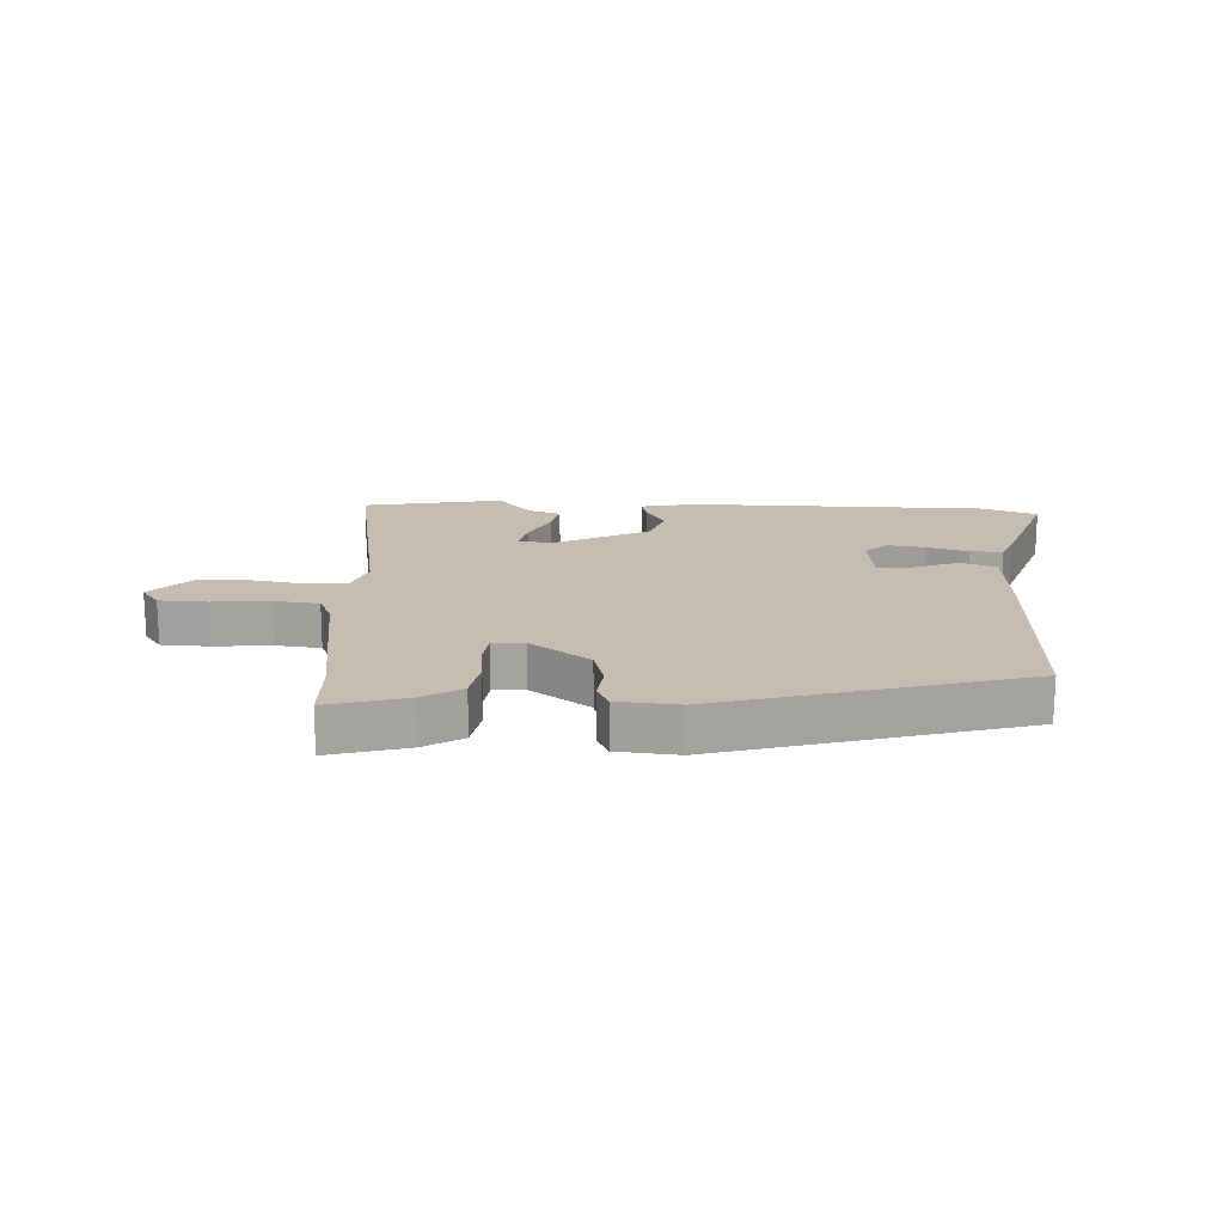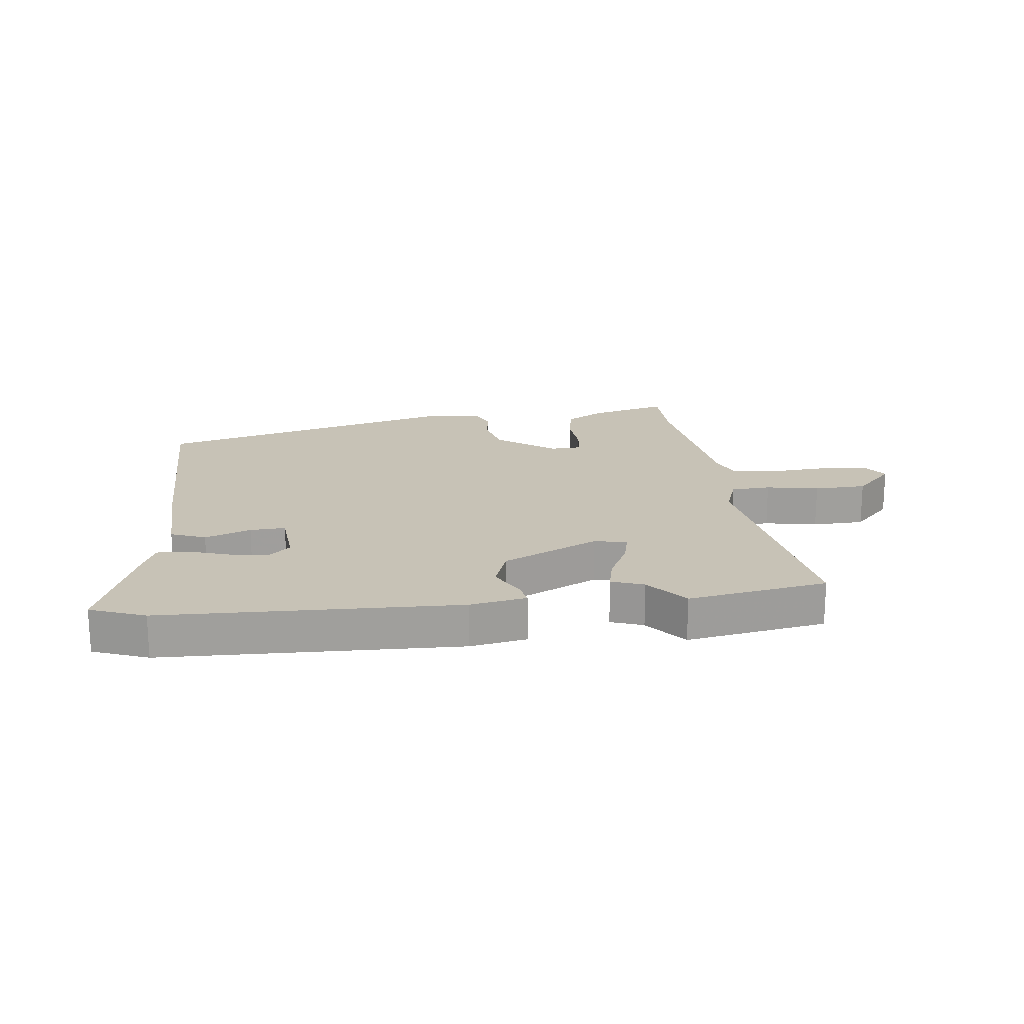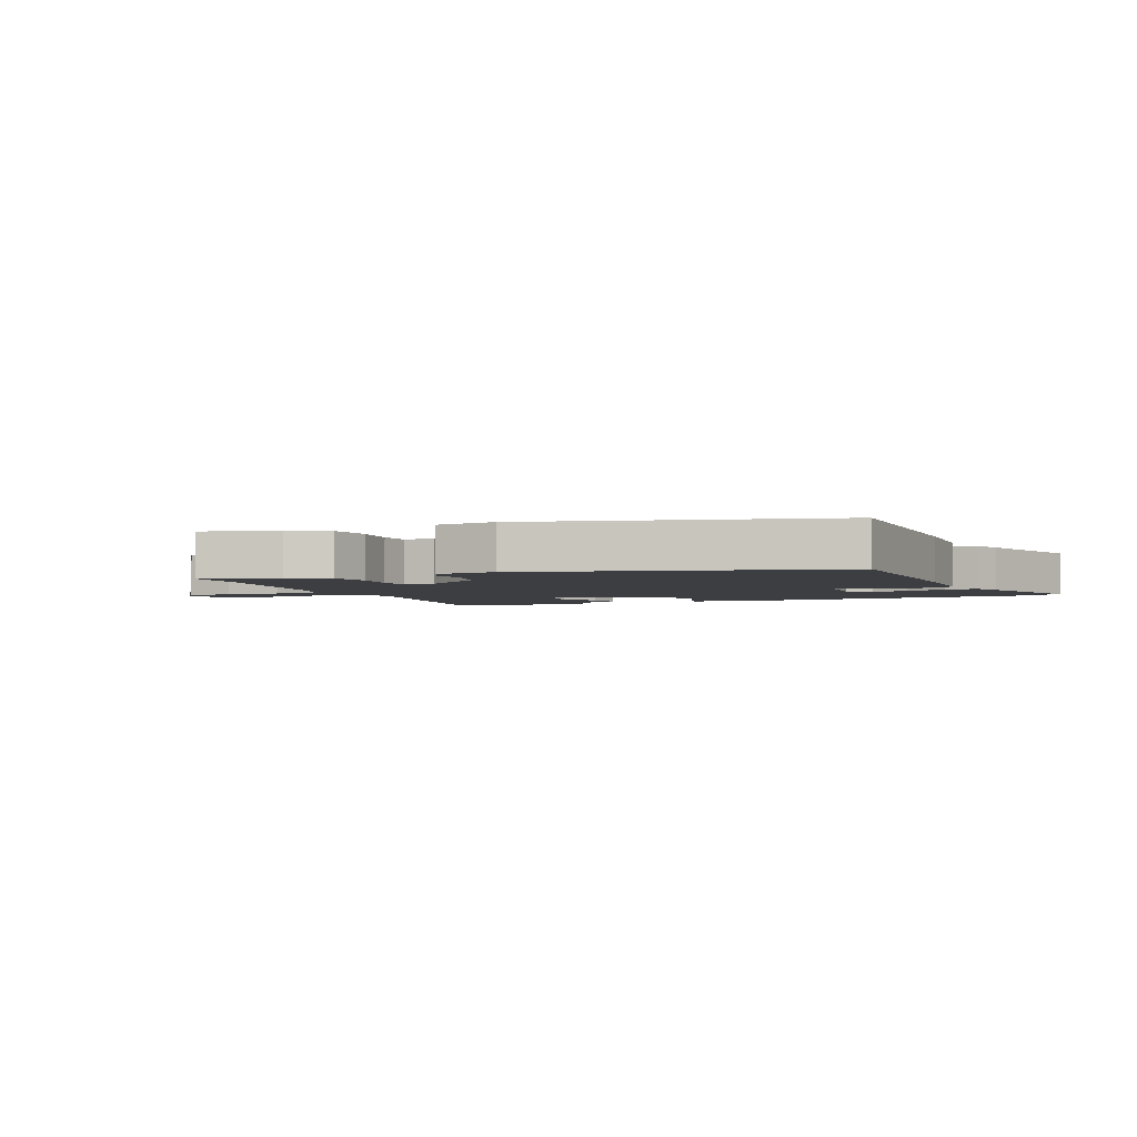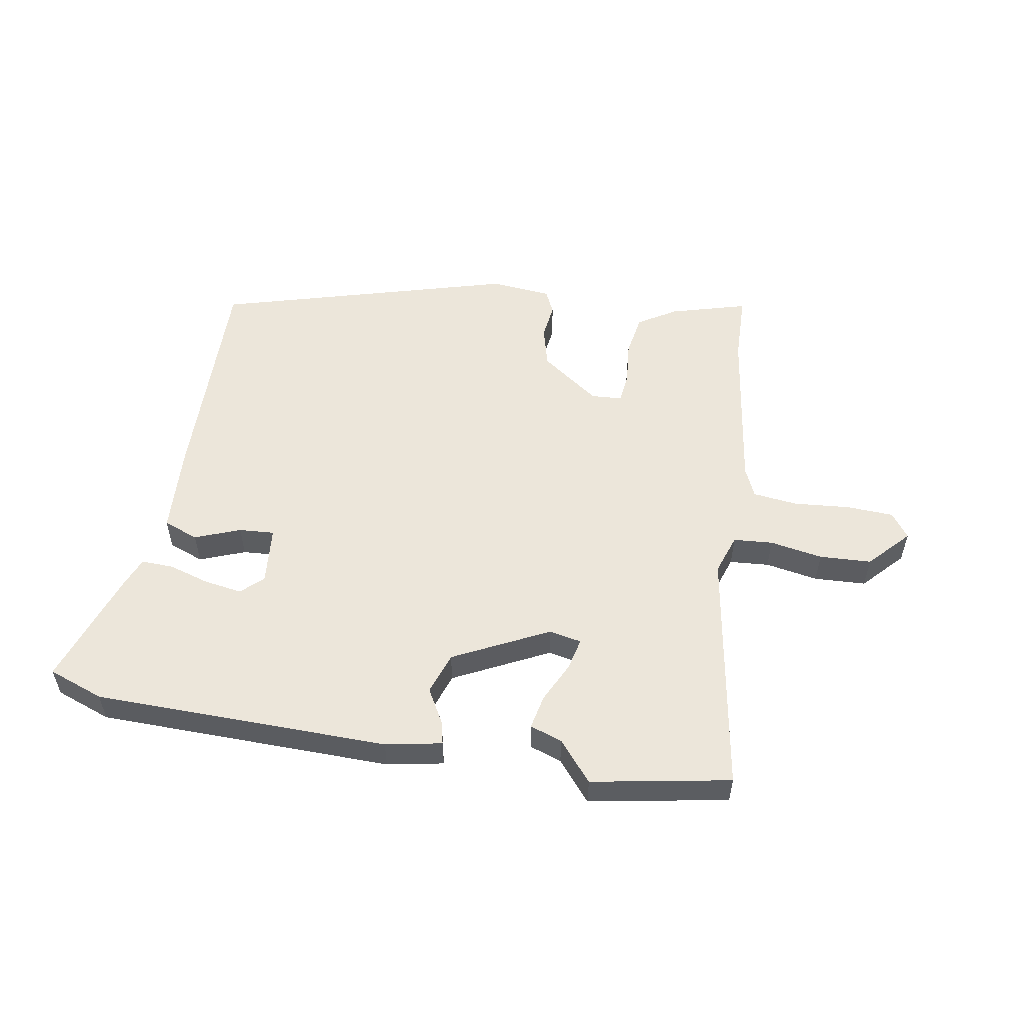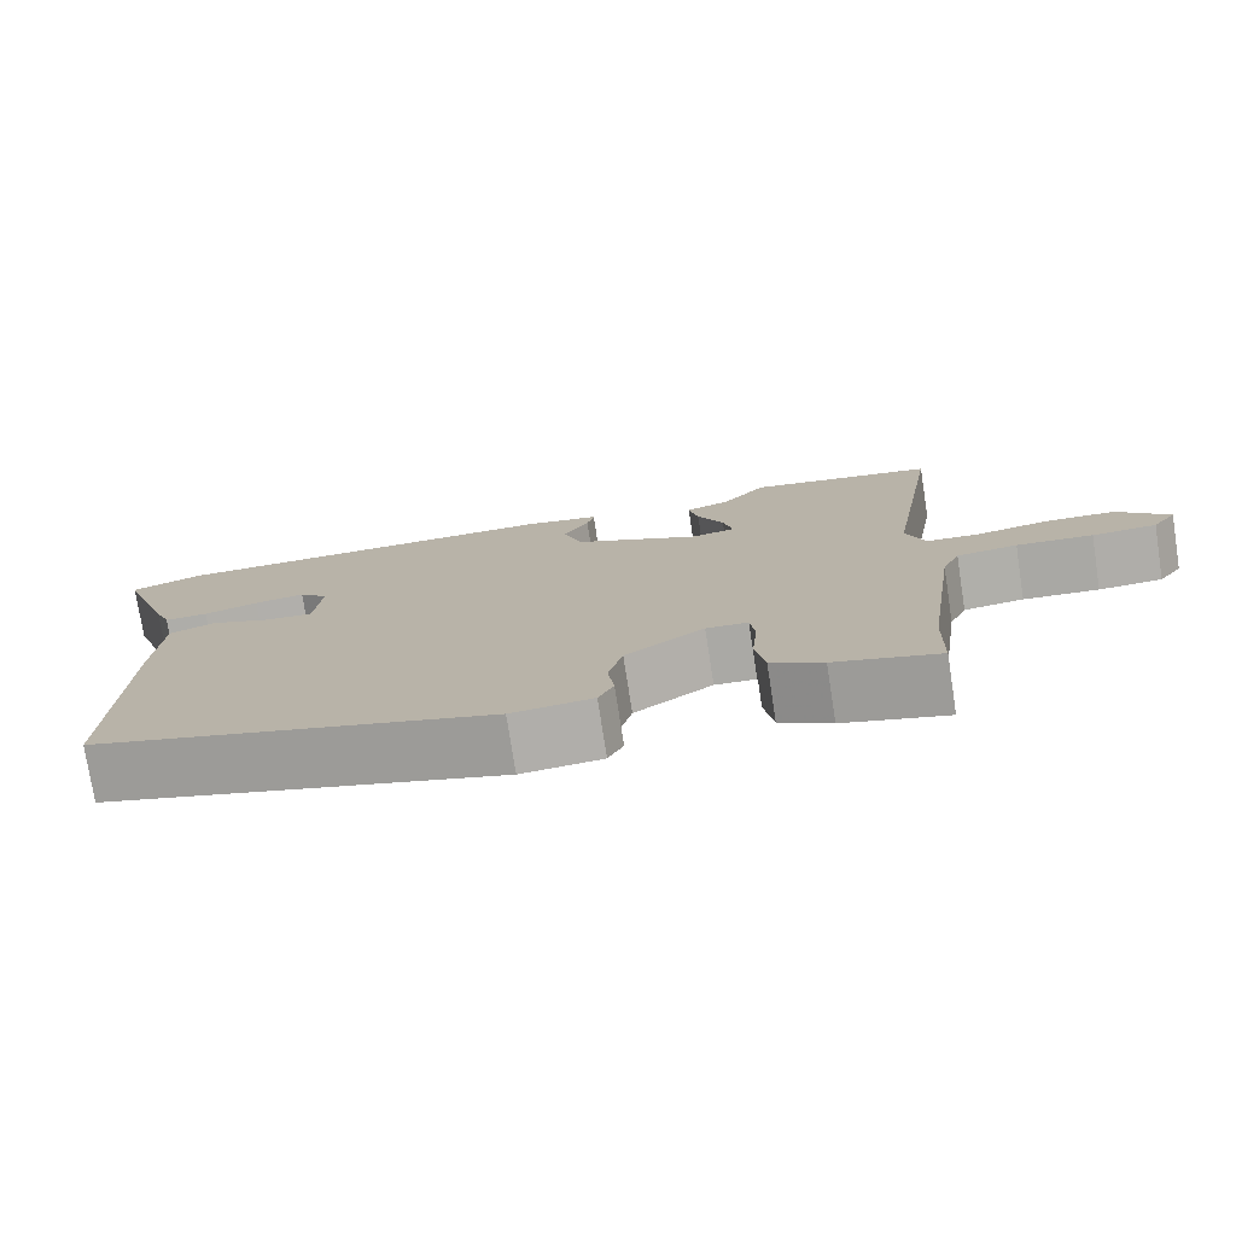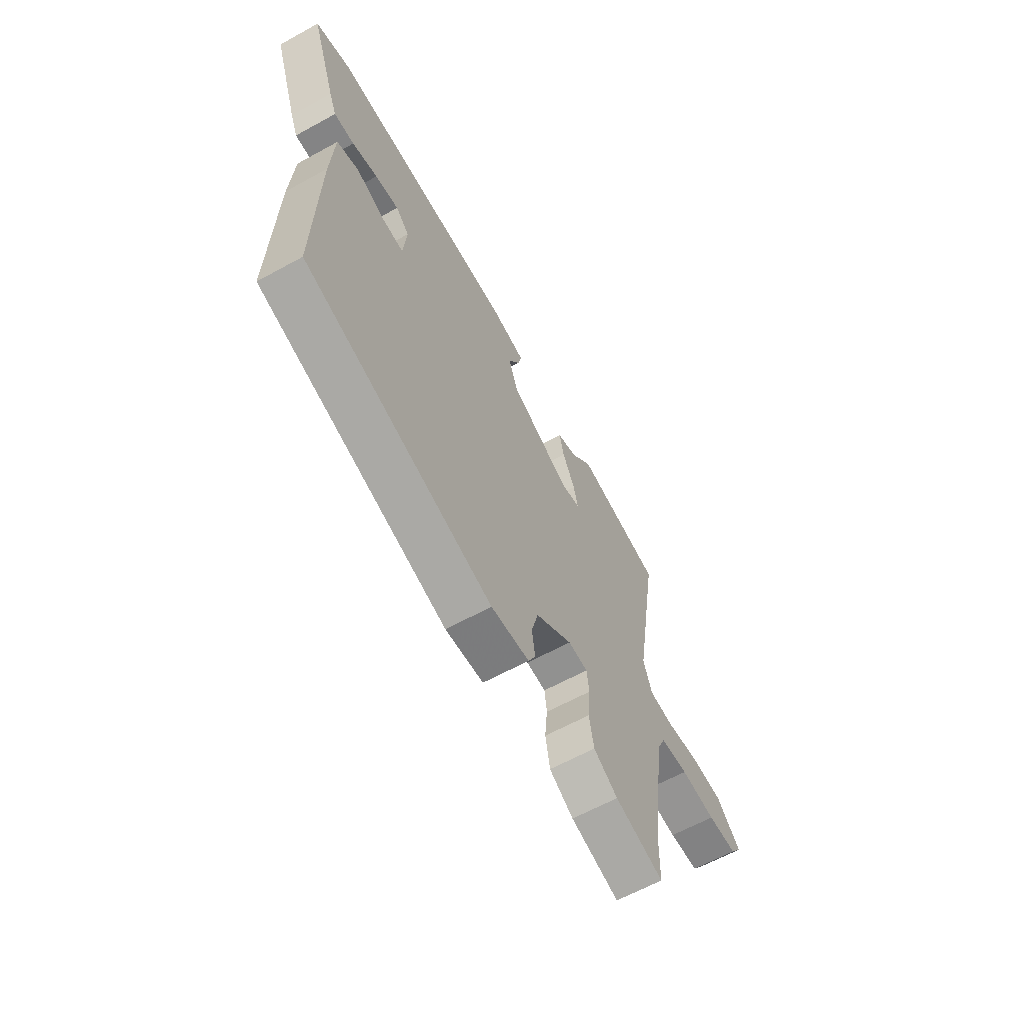
<metadata>
{"format":"obj","ext":"obj","renderer":"f3d","projection":"perspective","resolution":1024,"background":"white","views":[{"elev":17.2,"azim":-177.6,"up":"+Y"},{"elev":19.2,"azim":-6.2,"up":"+Y"},{"elev":-3.3,"azim":-156.2,"up":"+Y"},{"elev":54.3,"azim":9.6,"up":"+Y"},{"elev":-76.5,"azim":8.8,"up":"+Z"},{"elev":-63.3,"azim":-61.0,"up":"+Z"}]}
</metadata>
<code>
v -0.576 0.07 0.472
v -0.484 0.07 0.506
v 0.009 0.07 0.515
v 0.103 0.07 0.497
v 0.094 0.07 0.458
v 0.062 0.07 0.401
v 0.086 0.07 0.331
v 0.245 0.07 0.252
v 0.299 0.07 0.263
v 0.287 0.07 0.316
v 0.254 0.07 0.384
v 0.242 0.07 0.441
v 0.296 0.07 0.46
v 0.352 0.07 0.527
v 0.584 0.07 0.485
v 0.516 0.07 0.074
v 0.539 0.07 0.007
v 0.605 0.07 0.002
v 0.693 0.07 0.018
v 0.78 0.07 0.014
v 0.843 0.07 -0.053
v 0.813 0.07 -0.095
v 0.734 0.07 -0.099
v 0.64 0.07 -0.091
v 0.565 0.07 -0.1
v 0.543 0.07 -0.15
v 0.502 0.07 -0.436
v 0.499 0.07 -0.551
v 0.37 0.07 -0.515
v 0.306 0.07 -0.476
v 0.294 0.07 -0.406
v 0.301 0.07 -0.332
v 0.295 0.07 -0.281
v 0.243 0.07 -0.278
v 0.145 0.07 -0.349
v 0.127 0.07 -0.419
v 0.135 0.07 -0.479
v 0.116 0.07 -0.519
v 0.015 0.07 -0.529
v -0.483 0.07 -0.389
v -0.477 0.07 -0.011
v -0.469 0.07 0.14
v -0.411 0.07 0.162
v -0.335 0.07 0.133
v -0.276 0.07 0.129
v -0.267 0.07 0.227
v -0.303 0.07 0.261
v -0.366 0.07 0.251
v -0.434 0.07 0.23
v -0.488 0.07 0.228
v -0.508 0.07 0.277
v -0.576 0 0.472
v -0.484 0 0.506
v 0.009 0 0.515
v 0.103 0 0.497
v 0.094 0 0.458
v 0.062 0 0.401
v 0.086 0 0.331
v 0.245 0 0.252
v 0.299 0 0.263
v 0.287 0 0.316
v 0.254 0 0.384
v 0.242 0 0.441
v 0.296 0 0.46
v 0.352 0 0.527
v 0.584 0 0.485
v 0.516 0 0.074
v 0.539 0 0.007
v 0.605 0 0.002
v 0.693 0 0.018
v 0.78 0 0.014
v 0.843 0 -0.053
v 0.813 0 -0.095
v 0.734 0 -0.099
v 0.64 0 -0.091
v 0.565 0 -0.1
v 0.543 0 -0.15
v 0.502 0 -0.436
v 0.499 0 -0.551
v 0.37 0 -0.515
v 0.306 0 -0.476
v 0.294 0 -0.406
v 0.301 0 -0.332
v 0.295 0 -0.281
v 0.243 0 -0.278
v 0.145 0 -0.349
v 0.127 0 -0.419
v 0.135 0 -0.479
v 0.116 0 -0.519
v 0.015 0 -0.529
v -0.483 0 -0.389
v -0.477 0 -0.011
v -0.469 0 0.14
v -0.411 0 0.162
v -0.335 0 0.133
v -0.276 0 0.129
v -0.267 0 0.227
v -0.303 0 0.261
v -0.366 0 0.251
v -0.434 0 0.23
v -0.488 0 0.228
v -0.508 0 0.277
f 48 49 50 51
f 47 48 51 1
f 41 42 43 44
f 41 44 45
f 40 41 45
f 39 40 45
f 36 37 38 39
f 35 36 39 45
f 34 35 45 46
f 29 30 31 32
f 27 28 29 32
f 26 27 32 33
f 25 26 33 34
f 21 22 23 24
f 21 24 25
f 18 19 20 21
f 17 18 21 25
f 16 17 25 34
f 13 14 15 16
f 10 11 12 13
f 9 10 13 16
f 8 9 16 34
f 3 4 5 6
f 3 6 7
f 47 1 2 3
f 46 47 3 7
f 7 8 34 46
f 102 101 100 99
f 52 102 99 98
f 95 94 93 92
f 96 95 92
f 96 92 91
f 96 91 90
f 90 89 88 87
f 96 90 87 86
f 97 96 86 85
f 83 82 81 80
f 83 80 79 78
f 84 83 78 77
f 85 84 77 76
f 75 74 73 72
f 76 75 72
f 72 71 70 69
f 76 72 69 68
f 85 76 68 67
f 67 66 65 64
f 64 63 62 61
f 67 64 61 60
f 85 67 60 59
f 57 56 55 54
f 58 57 54
f 54 53 52 98
f 58 54 98 97
f 97 85 59 58
f 1 52 53 2
f 2 53 54 3
f 3 54 55 4
f 4 55 56 5
f 5 56 57 6
f 6 57 58 7
f 7 58 59 8
f 8 59 60 9
f 9 60 61 10
f 10 61 62 11
f 11 62 63 12
f 12 63 64 13
f 13 64 65 14
f 14 65 66 15
f 15 66 67 16
f 16 67 68 17
f 17 68 69 18
f 18 69 70 19
f 19 70 71 20
f 20 71 72 21
f 21 72 73 22
f 22 73 74 23
f 23 74 75 24
f 24 75 76 25
f 25 76 77 26
f 26 77 78 27
f 27 78 79 28
f 28 79 80 29
f 29 80 81 30
f 30 81 82 31
f 31 82 83 32
f 32 83 84 33
f 33 84 85 34
f 34 85 86 35
f 35 86 87 36
f 36 87 88 37
f 37 88 89 38
f 38 89 90 39
f 39 90 91 40
f 40 91 92 41
f 41 92 93 42
f 42 93 94 43
f 43 94 95 44
f 44 95 96 45
f 45 96 97 46
f 46 97 98 47
f 47 98 99 48
f 48 99 100 49
f 49 100 101 50
f 50 101 102 51
f 51 102 52 1

</code>
